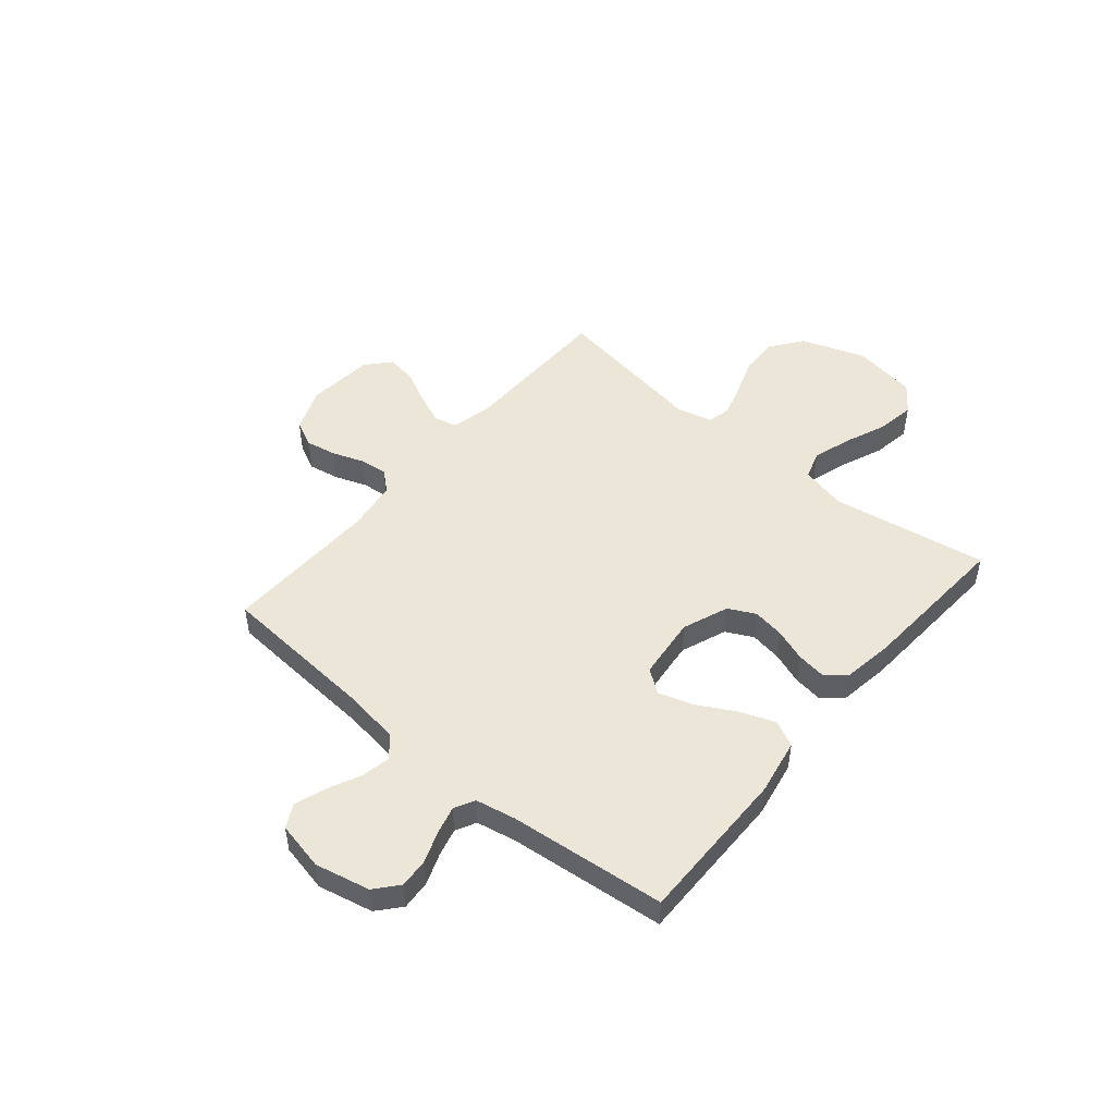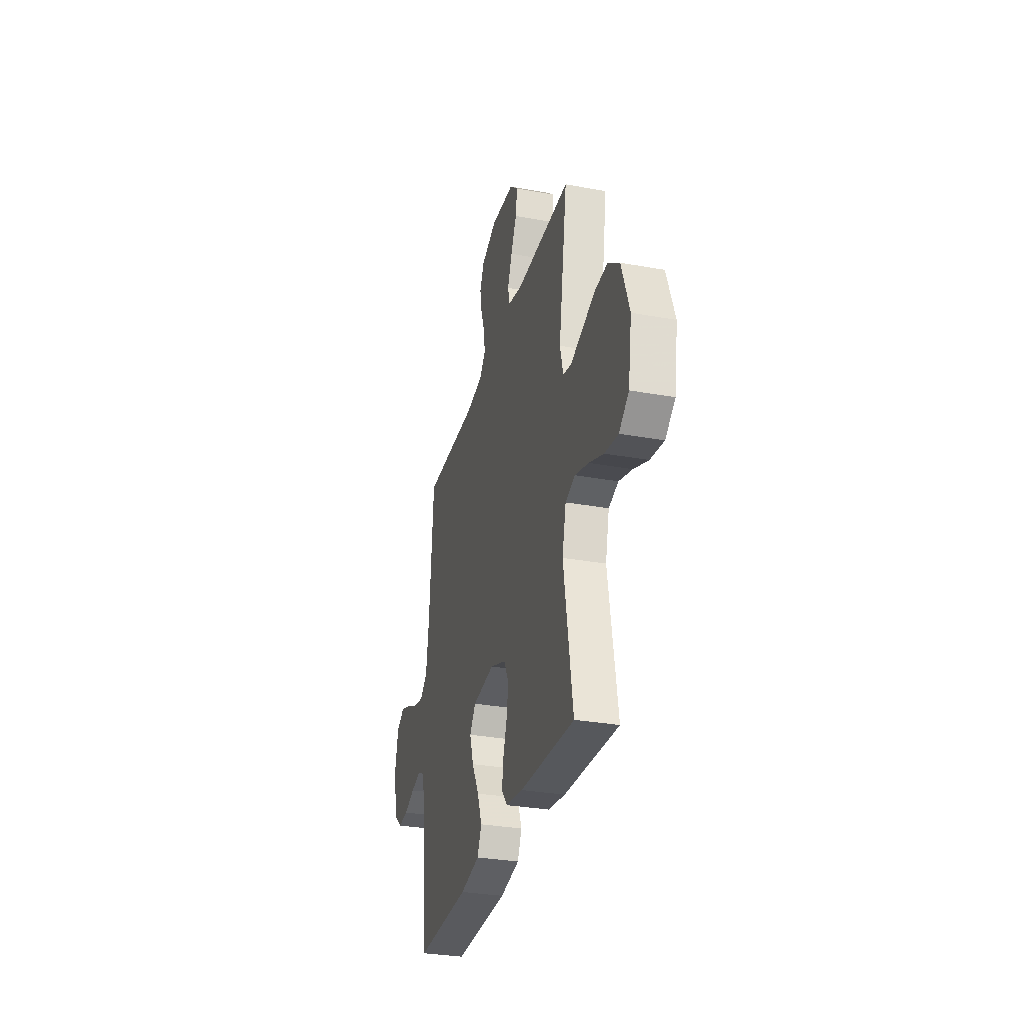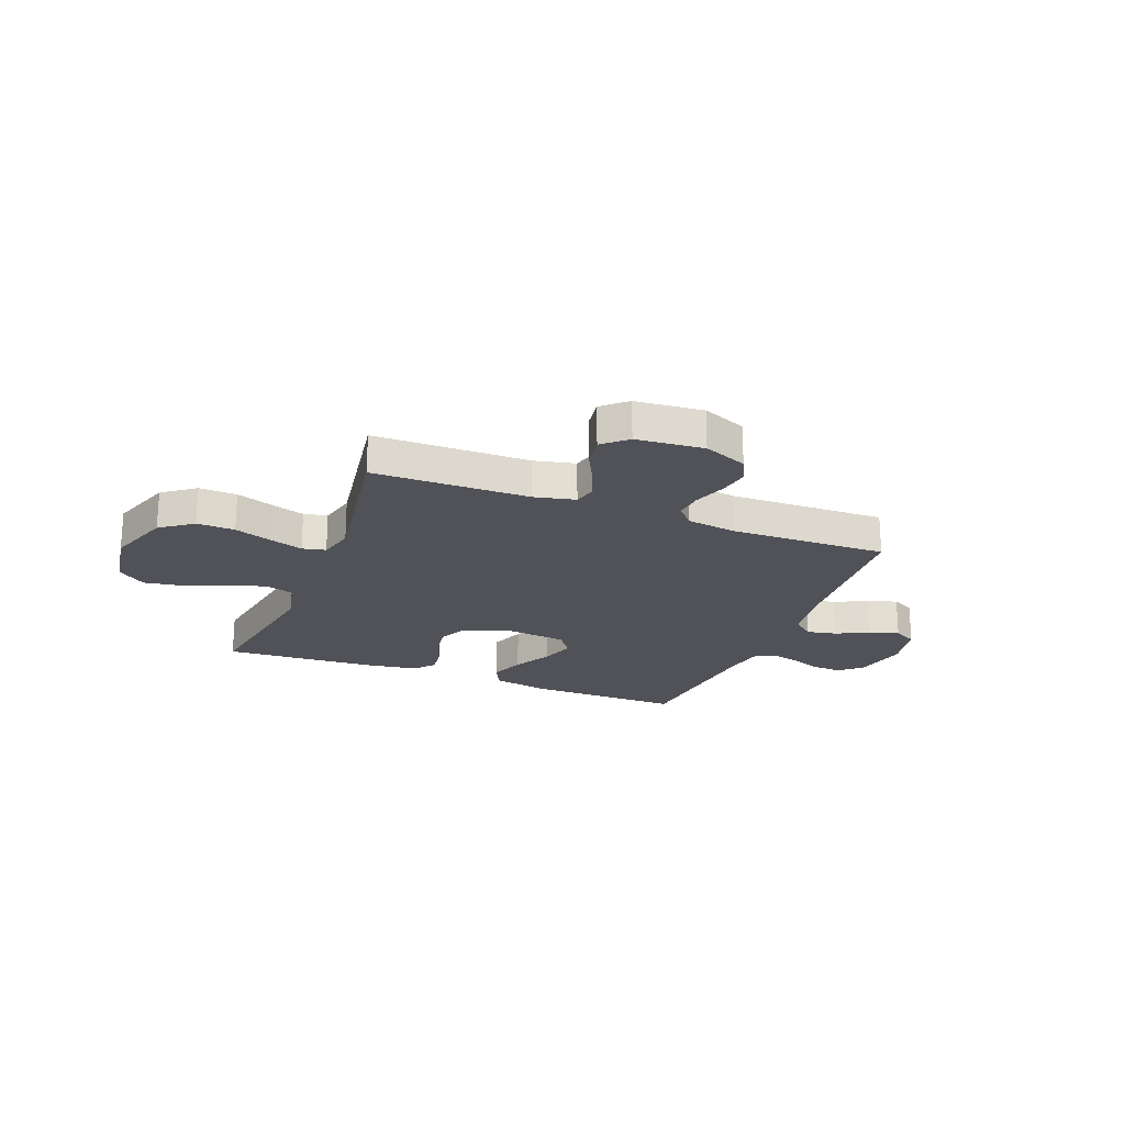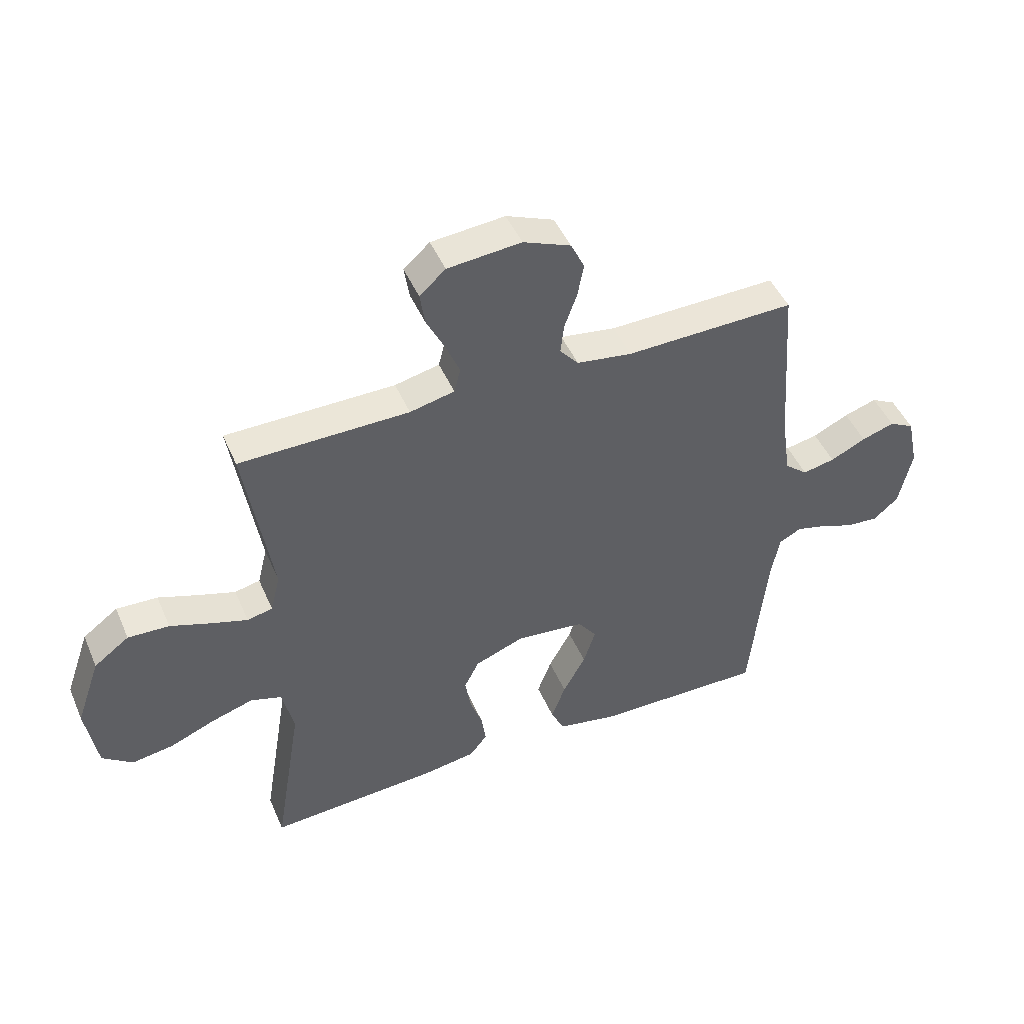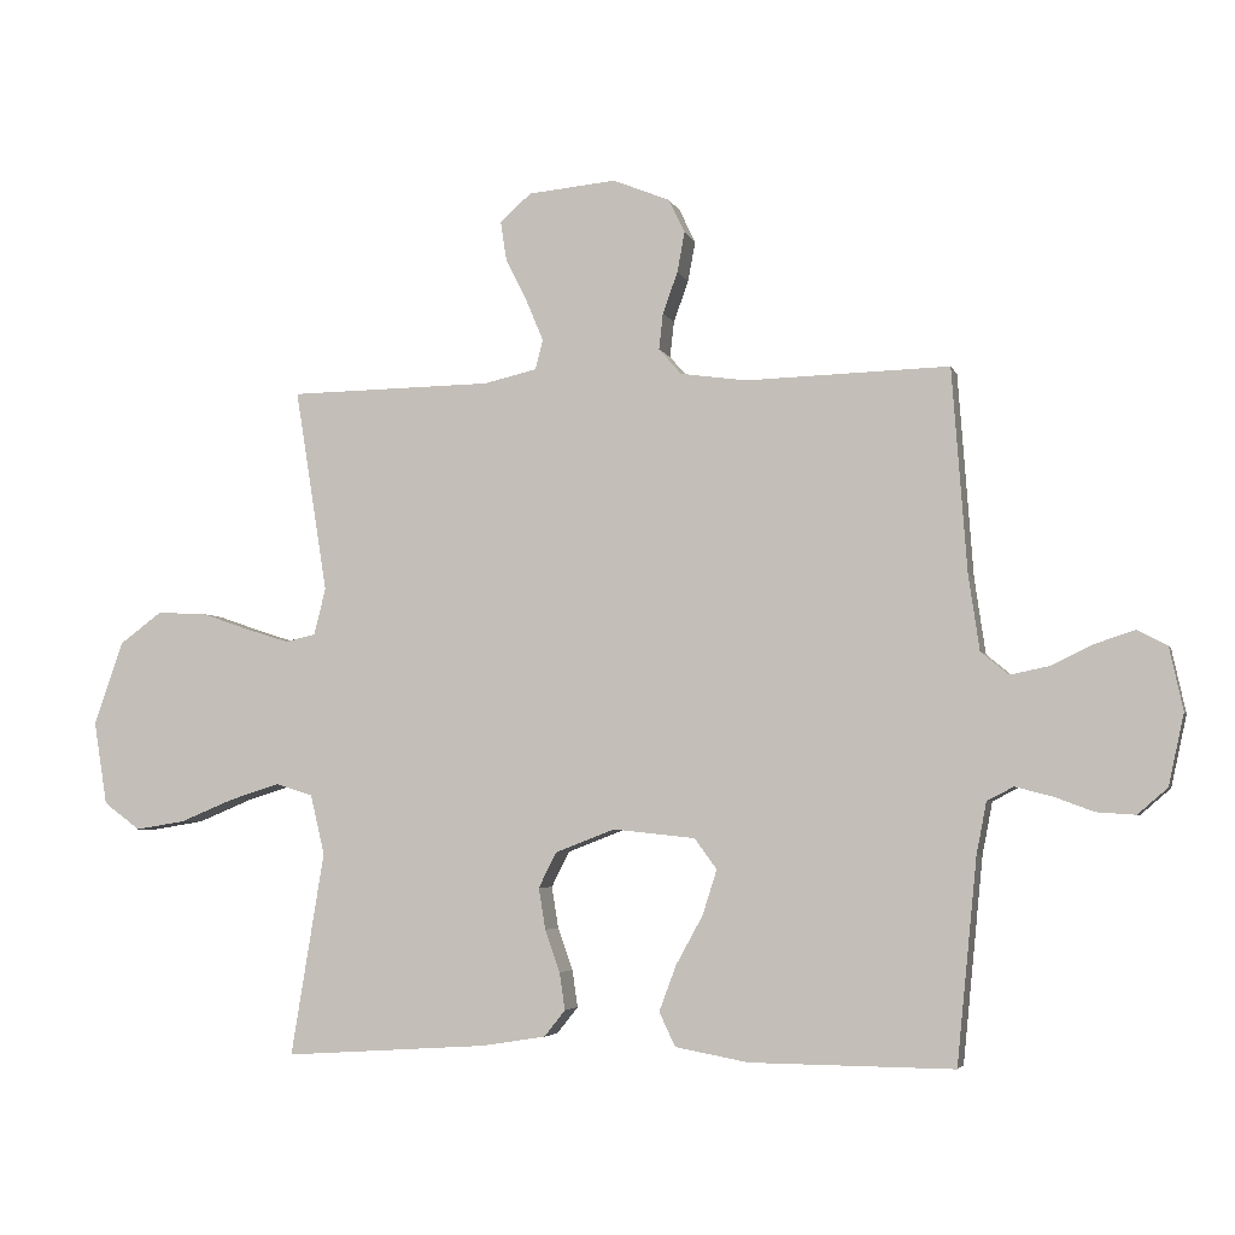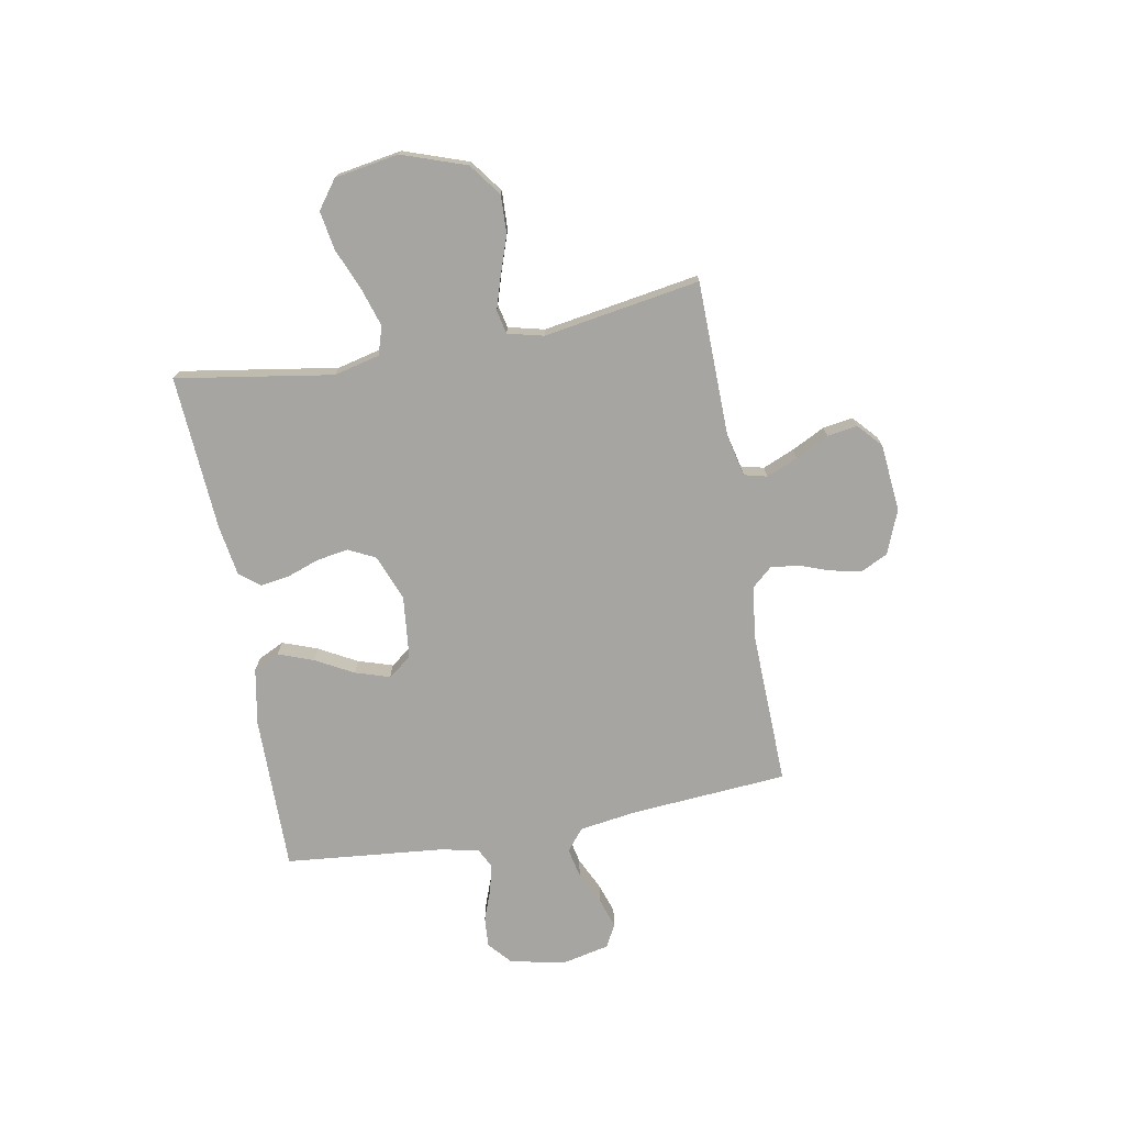
<metadata>
{"format":"obj","ext":"obj","renderer":"f3d","projection":"perspective","resolution":1024,"background":"white","views":[{"elev":48.9,"azim":130.0,"up":"+Y"},{"elev":-31.2,"azim":-104.5,"up":"+Z"},{"elev":-21.6,"azim":-21.4,"up":"+Y"},{"elev":46.6,"azim":-22.7,"up":"+Z"},{"elev":-4.4,"azim":14.6,"up":"+Z"},{"elev":-73.8,"azim":-79.5,"up":"+Y"}]}
</metadata>
<code>
v -0.5 0.07 -0.5
v -0.451 0.07 -0.2
v -0.472 0.07 -0.112
v -0.526 0.07 -0.095
v -0.6 0.07 -0.118
v -0.68 0.07 -0.151
v -0.754 0.07 -0.163
v -0.808 0.07 -0.123
v -0.828 0.07 0
v -0.785 0.07 0.123
v -0.723 0.07 0.169
v -0.65 0.07 0.166
v -0.578 0.07 0.141
v -0.514 0.07 0.121
v -0.469 0.07 0.131
v -0.452 0.07 0.2
v -0.5 0.07 0.5
v -0.2 0.07 0.504
v -0.121 0.07 0.522
v -0.11 0.07 0.566
v -0.135 0.07 0.626
v -0.167 0.07 0.69
v -0.176 0.07 0.748
v -0.13 0.07 0.789
v 0 0.07 0.801
v 0.084 0.07 0.767
v 0.108 0.07 0.717
v 0.097 0.07 0.658
v 0.075 0.07 0.597
v 0.069 0.07 0.544
v 0.102 0.07 0.506
v 0.2 0.07 0.492
v 0.5 0.07 0.5
v 0.522 0.07 0.2
v 0.538 0.07 0.089
v 0.579 0.07 0.055
v 0.636 0.07 0.067
v 0.699 0.07 0.097
v 0.757 0.07 0.116
v 0.801 0.07 0.093
v 0.821 0.07 0
v 0.798 0.07 -0.105
v 0.754 0.07 -0.143
v 0.697 0.07 -0.139
v 0.638 0.07 -0.117
v 0.584 0.07 -0.103
v 0.545 0.07 -0.123
v 0.53 0.07 -0.2
v 0.5 0.07 -0.5
v 0.2 0.07 -0.497
v 0.092 0.07 -0.477
v 0.068 0.07 -0.427
v 0.093 0.07 -0.36
v 0.133 0.07 -0.287
v 0.154 0.07 -0.221
v 0.121 0.07 -0.176
v 0 0.07 -0.163
v -0.088 0.07 -0.197
v -0.114 0.07 -0.249
v -0.104 0.07 -0.31
v -0.082 0.07 -0.372
v -0.074 0.07 -0.427
v -0.105 0.07 -0.466
v -0.2 0.07 -0.481
v -0.5 0 -0.5
v -0.451 0 -0.2
v -0.472 0 -0.112
v -0.526 0 -0.095
v -0.6 0 -0.118
v -0.68 0 -0.151
v -0.754 0 -0.163
v -0.808 0 -0.123
v -0.828 0 0
v -0.785 0 0.123
v -0.723 0 0.169
v -0.65 0 0.166
v -0.578 0 0.141
v -0.514 0 0.121
v -0.469 0 0.131
v -0.452 0 0.2
v -0.5 0 0.5
v -0.2 0 0.504
v -0.121 0 0.522
v -0.11 0 0.566
v -0.135 0 0.626
v -0.167 0 0.69
v -0.176 0 0.748
v -0.13 0 0.789
v 0 0 0.801
v 0.084 0 0.767
v 0.108 0 0.717
v 0.097 0 0.658
v 0.075 0 0.597
v 0.069 0 0.544
v 0.102 0 0.506
v 0.2 0 0.492
v 0.5 0 0.5
v 0.522 0 0.2
v 0.538 0 0.089
v 0.579 0 0.055
v 0.636 0 0.067
v 0.699 0 0.097
v 0.757 0 0.116
v 0.801 0 0.093
v 0.821 0 0
v 0.798 0 -0.105
v 0.754 0 -0.143
v 0.697 0 -0.139
v 0.638 0 -0.117
v 0.584 0 -0.103
v 0.545 0 -0.123
v 0.53 0 -0.2
v 0.5 0 -0.5
v 0.2 0 -0.497
v 0.092 0 -0.477
v 0.068 0 -0.427
v 0.093 0 -0.36
v 0.133 0 -0.287
v 0.154 0 -0.221
v 0.121 0 -0.176
v 0 0 -0.163
v -0.088 0 -0.197
v -0.114 0 -0.249
v -0.104 0 -0.31
v -0.082 0 -0.372
v -0.074 0 -0.427
v -0.105 0 -0.466
v -0.2 0 -0.481
f 64 1 2
f 63 64 2
f 62 63 2
f 61 62 2
f 60 61 2
f 59 60 2 3
f 58 59 3
f 57 58 3 4
f 56 57 4
f 52 53 54
f 51 52 54
f 50 51 54
f 49 50 54
f 48 49 54
f 47 48 54 55
f 46 47 55 56
f 43 44 45
f 42 43 45
f 41 42 45
f 40 41 45
f 39 40 45
f 38 39 45
f 37 38 45
f 36 37 45 46
f 46 56 4
f 36 46 4
f 35 36 4
f 32 33 34
f 34 35 4
f 32 34 4
f 31 32 4
f 27 28 29
f 26 27 29
f 25 26 29
f 24 25 29
f 23 24 29
f 22 23 29
f 21 22 29
f 20 21 29 30
f 19 20 30 31
f 16 17 18
f 18 19 31
f 16 18 31
f 15 16 31
f 11 12 13
f 10 11 13
f 9 10 13
f 8 9 13
f 7 8 13
f 6 7 13
f 5 6 13
f 5 13 14
f 15 31 4 5
f 5 14 15
f 66 65 128
f 66 128 127
f 66 127 126
f 66 126 125
f 66 125 124
f 67 66 124 123
f 67 123 122
f 68 67 122 121
f 68 121 120
f 118 117 116
f 118 116 115
f 118 115 114
f 118 114 113
f 118 113 112
f 119 118 112 111
f 120 119 111 110
f 109 108 107
f 109 107 106
f 109 106 105
f 109 105 104
f 109 104 103
f 109 103 102
f 109 102 101
f 110 109 101 100
f 68 120 110
f 68 110 100
f 68 100 99
f 98 97 96
f 68 99 98
f 68 98 96
f 68 96 95
f 93 92 91
f 93 91 90
f 93 90 89
f 93 89 88
f 93 88 87
f 93 87 86
f 93 86 85
f 94 93 85 84
f 95 94 84 83
f 82 81 80
f 95 83 82
f 95 82 80
f 95 80 79
f 77 76 75
f 77 75 74
f 77 74 73
f 77 73 72
f 77 72 71
f 77 71 70
f 77 70 69
f 78 77 69
f 69 68 95 79
f 79 78 69
f 1 65 66 2
f 2 66 67 3
f 3 67 68 4
f 4 68 69 5
f 5 69 70 6
f 6 70 71 7
f 7 71 72 8
f 8 72 73 9
f 9 73 74 10
f 10 74 75 11
f 11 75 76 12
f 12 76 77 13
f 13 77 78 14
f 14 78 79 15
f 15 79 80 16
f 16 80 81 17
f 17 81 82 18
f 18 82 83 19
f 19 83 84 20
f 20 84 85 21
f 21 85 86 22
f 22 86 87 23
f 23 87 88 24
f 24 88 89 25
f 25 89 90 26
f 26 90 91 27
f 27 91 92 28
f 28 92 93 29
f 29 93 94 30
f 30 94 95 31
f 31 95 96 32
f 32 96 97 33
f 33 97 98 34
f 34 98 99 35
f 35 99 100 36
f 36 100 101 37
f 37 101 102 38
f 38 102 103 39
f 39 103 104 40
f 40 104 105 41
f 41 105 106 42
f 42 106 107 43
f 43 107 108 44
f 44 108 109 45
f 45 109 110 46
f 46 110 111 47
f 47 111 112 48
f 48 112 113 49
f 49 113 114 50
f 50 114 115 51
f 51 115 116 52
f 52 116 117 53
f 53 117 118 54
f 54 118 119 55
f 55 119 120 56
f 56 120 121 57
f 57 121 122 58
f 58 122 123 59
f 59 123 124 60
f 60 124 125 61
f 61 125 126 62
f 62 126 127 63
f 63 127 128 64
f 64 128 65 1

</code>
